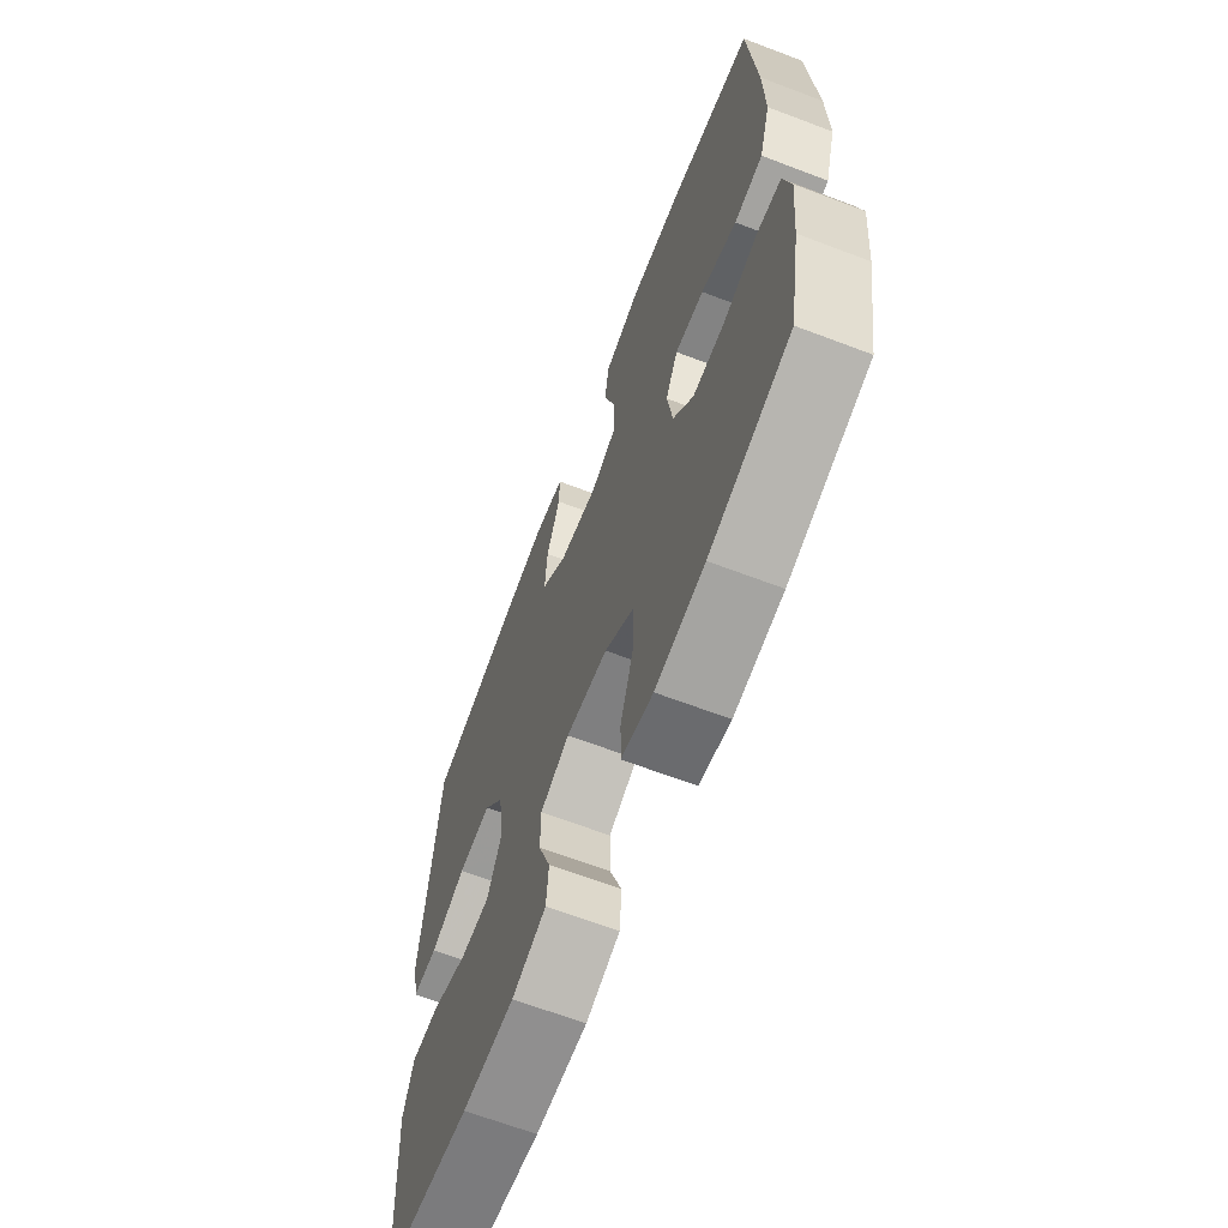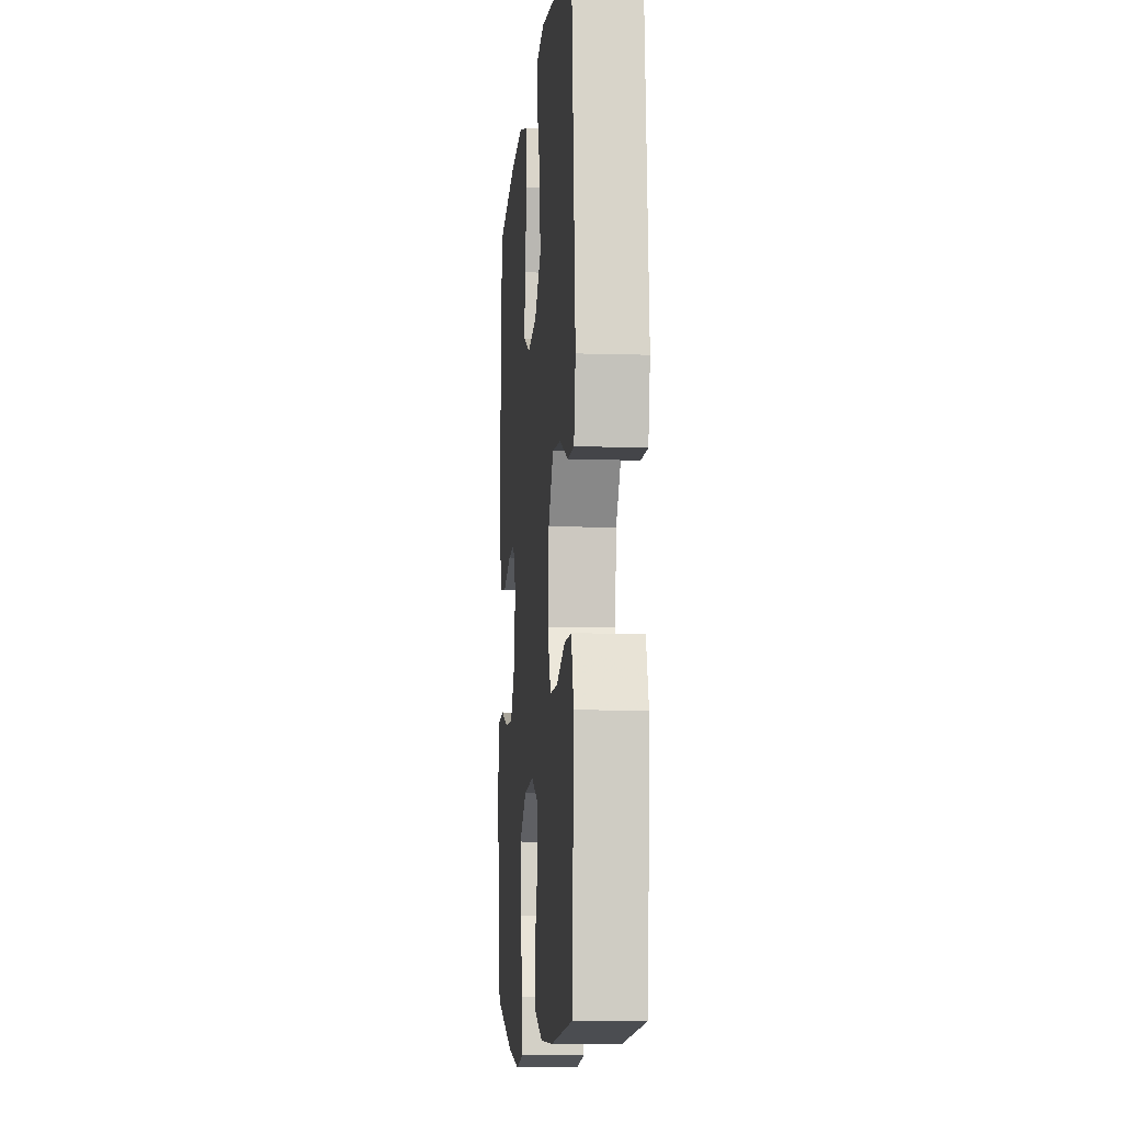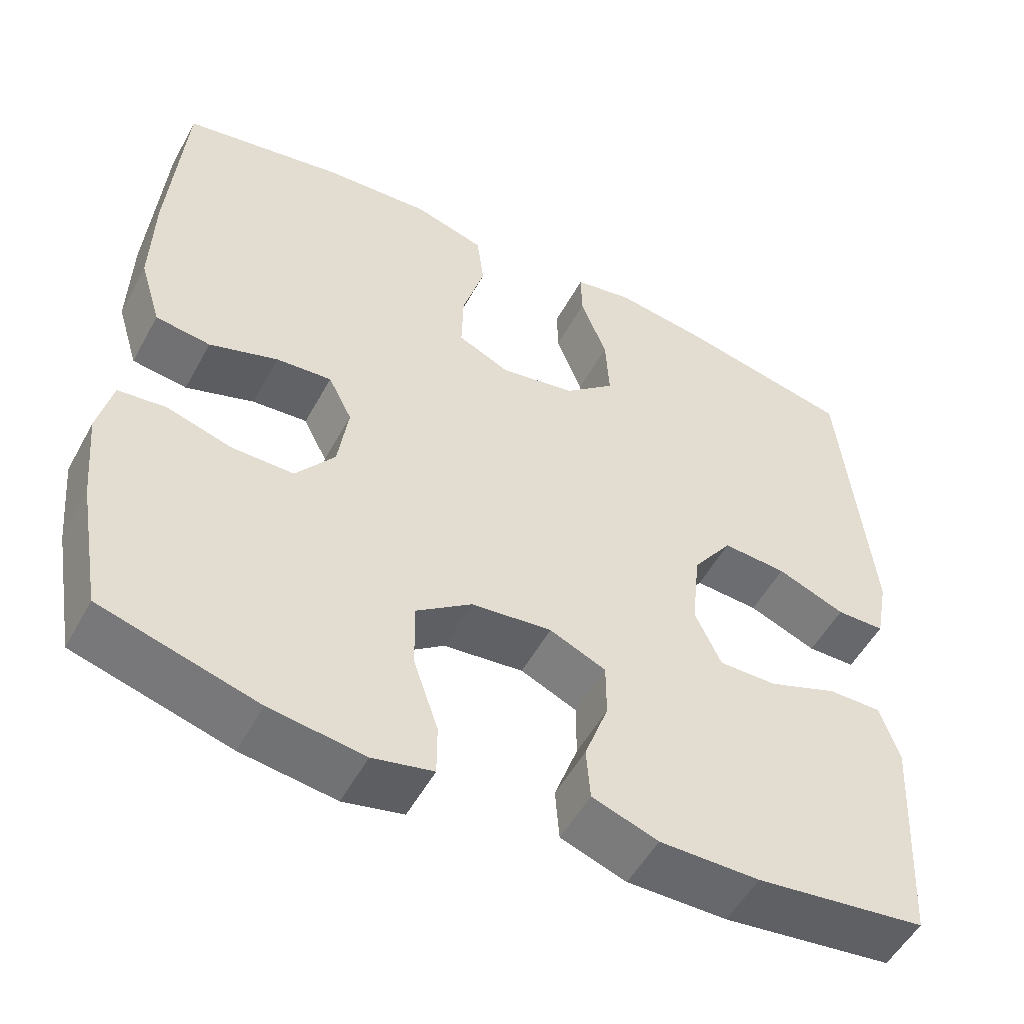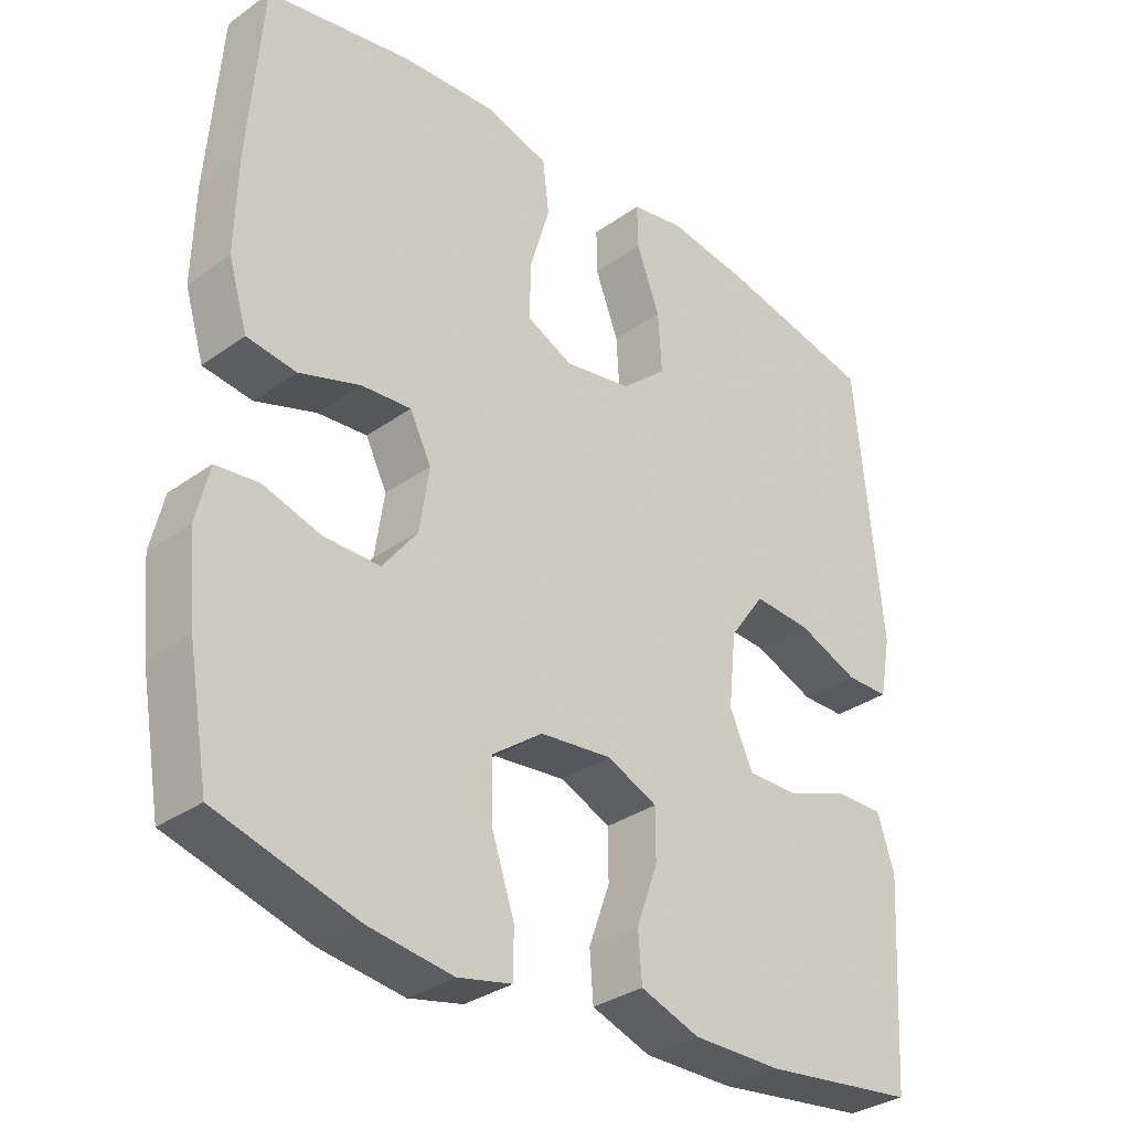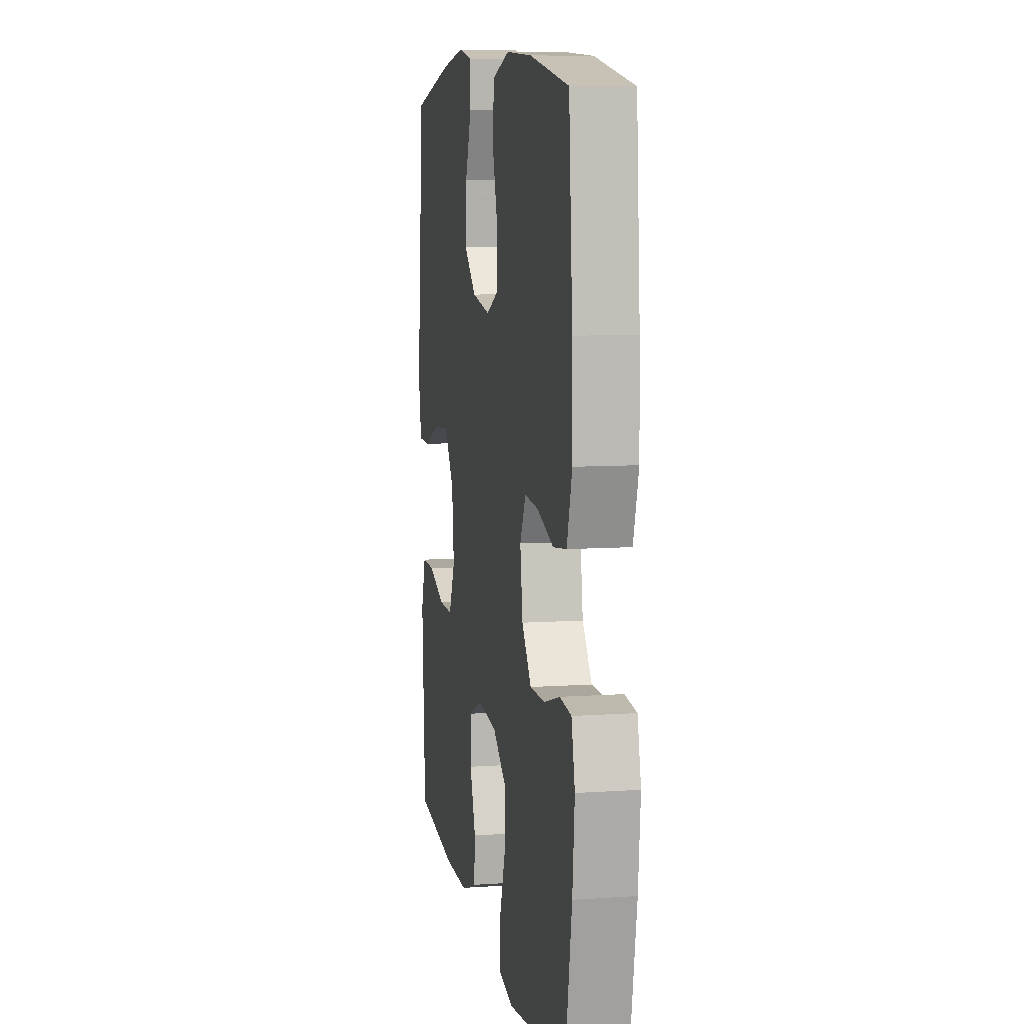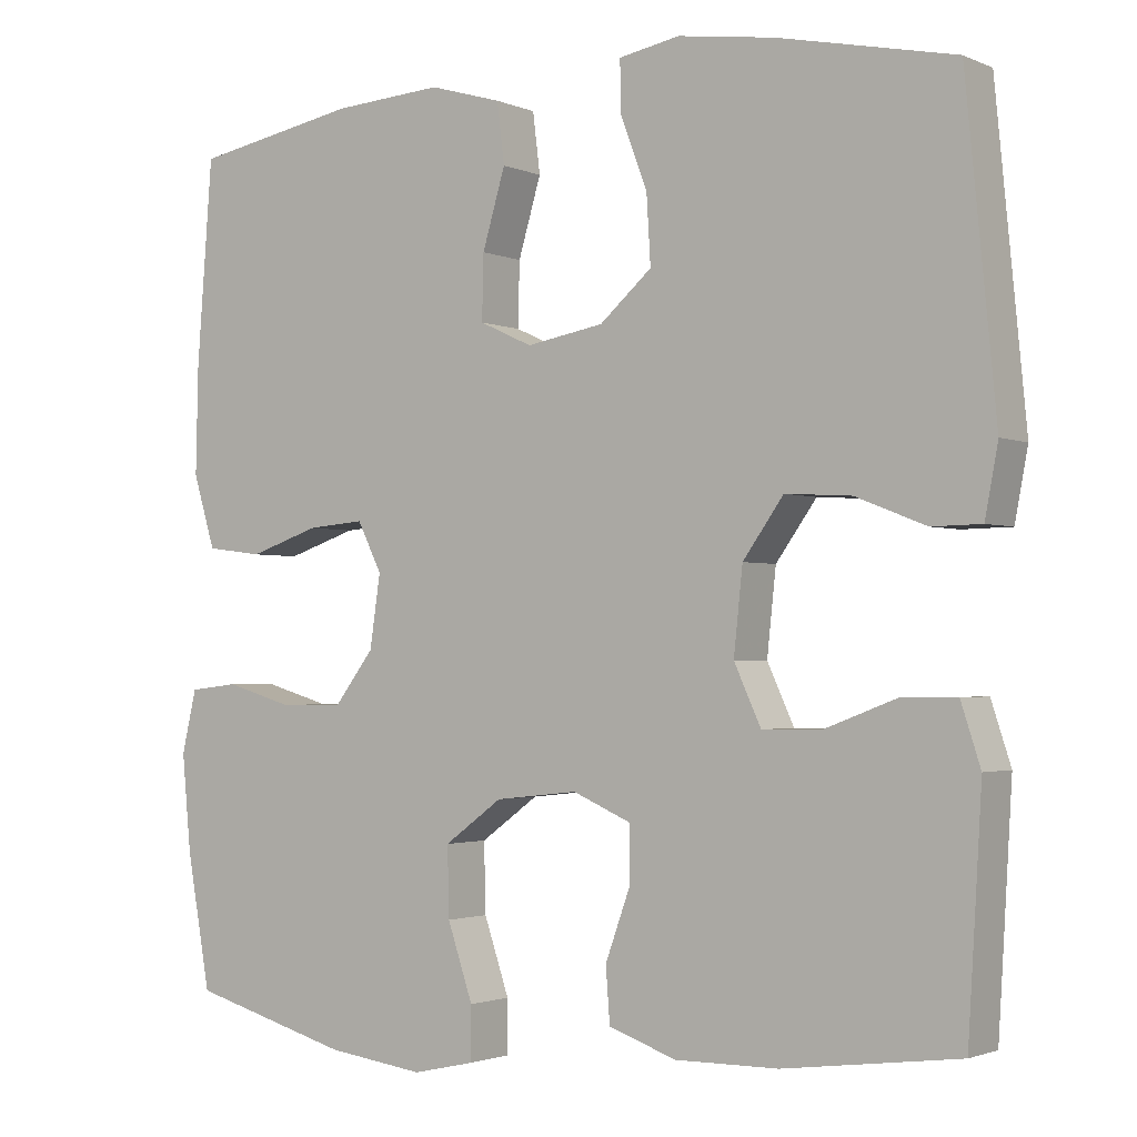
<metadata>
{"format":"obj","ext":"obj","renderer":"f3d","projection":"perspective","resolution":1024,"background":"white","views":[{"elev":-65.8,"azim":-110.9,"up":"+Z"},{"elev":-8.2,"azim":84.9,"up":"+Z"},{"elev":-52.7,"azim":-28.1,"up":"+Z"},{"elev":-32.6,"azim":-45.4,"up":"+Z"},{"elev":8.3,"azim":-100.6,"up":"+Z"},{"elev":-2.0,"azim":34.2,"up":"+Z"}]}
</metadata>
<code>
v 0.5 0.07 -0.5
v 0.285 0.07 -0.528
v 0.159 0.07 -0.529
v 0.076 0.07 -0.5
v 0.071 0.07 -0.433
v 0.101 0.07 -0.35
v 0.101 0.07 -0.28
v 0.03 0.07 -0.249
v -0.071 0.07 -0.26
v -0.142 0.07 -0.312
v -0.14 0.07 -0.397
v -0.109 0.07 -0.489
v -0.109 0.07 -0.554
v -0.185 0.07 -0.571
v -0.304 0.07 -0.555
v -0.5 0.07 -0.5
v -0.529 0.07 -0.335
v -0.54 0.07 -0.218
v -0.522 0.07 -0.141
v -0.462 0.07 -0.134
v -0.38 0.07 -0.158
v -0.302 0.07 -0.158
v -0.253 0.07 -0.094
v -0.24 0.07 -0.005
v -0.27 0.07 0.055
v -0.34 0.07 0.049
v -0.426 0.07 0.02
v -0.495 0.07 0.029
v -0.522 0.07 0.118
v -0.519 0.07 0.251
v -0.5 0.07 0.5
v -0.297 0.07 0.538
v -0.163 0.07 0.547
v -0.074 0.07 0.521
v -0.065 0.07 0.447
v -0.093 0.07 0.352
v -0.095 0.07 0.273
v -0.03 0.07 0.243
v 0.065 0.07 0.26
v 0.129 0.07 0.316
v 0.124 0.07 0.4
v 0.091 0.07 0.487
v 0.09 0.07 0.549
v 0.165 0.07 0.563
v 0.283 0.07 0.546
v 0.5 0.07 0.5
v 0.537 0.07 0.114
v 0.521 0.07 0.029
v 0.46 0.07 0.028
v 0.374 0.07 0.062
v 0.293 0.07 0.067
v 0.243 0.07 -0.003
v 0.232 0.07 -0.106
v 0.265 0.07 -0.178
v 0.338 0.07 -0.177
v 0.425 0.07 -0.144
v 0.493 0.07 -0.143
v 0.517 0.07 -0.217
v 0.51 0.07 -0.335
v 0.5 0 -0.5
v 0.285 0 -0.528
v 0.159 0 -0.529
v 0.076 0 -0.5
v 0.071 0 -0.433
v 0.101 0 -0.35
v 0.101 0 -0.28
v 0.03 0 -0.249
v -0.071 0 -0.26
v -0.142 0 -0.312
v -0.14 0 -0.397
v -0.109 0 -0.489
v -0.109 0 -0.554
v -0.185 0 -0.571
v -0.304 0 -0.555
v -0.5 0 -0.5
v -0.529 0 -0.335
v -0.54 0 -0.218
v -0.522 0 -0.141
v -0.462 0 -0.134
v -0.38 0 -0.158
v -0.302 0 -0.158
v -0.253 0 -0.094
v -0.24 0 -0.005
v -0.27 0 0.055
v -0.34 0 0.049
v -0.426 0 0.02
v -0.495 0 0.029
v -0.522 0 0.118
v -0.519 0 0.251
v -0.5 0 0.5
v -0.297 0 0.538
v -0.163 0 0.547
v -0.074 0 0.521
v -0.065 0 0.447
v -0.093 0 0.352
v -0.095 0 0.273
v -0.03 0 0.243
v 0.065 0 0.26
v 0.129 0 0.316
v 0.124 0 0.4
v 0.091 0 0.487
v 0.09 0 0.549
v 0.165 0 0.563
v 0.283 0 0.546
v 0.5 0 0.5
v 0.537 0 0.114
v 0.521 0 0.029
v 0.46 0 0.028
v 0.374 0 0.062
v 0.293 0 0.067
v 0.243 0 -0.003
v 0.232 0 -0.106
v 0.265 0 -0.178
v 0.338 0 -0.177
v 0.425 0 -0.144
v 0.493 0 -0.143
v 0.517 0 -0.217
v 0.51 0 -0.335
f 4 5 6
f 3 4 6
f 2 3 6
f 1 2 6
f 59 1 6
f 58 59 6
f 57 58 6
f 56 57 6
f 55 56 6
f 54 55 6 7
f 53 54 7 8
f 52 53 8 9
f 51 52 9 10
f 48 49 50
f 47 48 50
f 46 47 50
f 45 46 50
f 44 45 50
f 43 44 50
f 42 43 50
f 41 42 50
f 40 41 50 51
f 39 40 51 10
f 34 35 36
f 33 34 36
f 32 33 36
f 31 32 36
f 30 31 36
f 29 30 36
f 28 29 36
f 27 28 36
f 26 27 36
f 25 26 36 37
f 24 25 37 38
f 19 20 21
f 18 19 21
f 17 18 21
f 16 17 21
f 15 16 21
f 14 15 21
f 13 14 21
f 12 13 21
f 11 12 21
f 10 11 21 22
f 38 39 10
f 24 38 10
f 23 24 10
f 10 22 23
f 65 64 63
f 65 63 62
f 65 62 61
f 65 61 60
f 65 60 118
f 65 118 117
f 65 117 116
f 65 116 115
f 65 115 114
f 66 65 114 113
f 67 66 113 112
f 68 67 112 111
f 69 68 111 110
f 109 108 107
f 109 107 106
f 109 106 105
f 109 105 104
f 109 104 103
f 109 103 102
f 109 102 101
f 109 101 100
f 110 109 100 99
f 69 110 99 98
f 95 94 93
f 95 93 92
f 95 92 91
f 95 91 90
f 95 90 89
f 95 89 88
f 95 88 87
f 95 87 86
f 95 86 85
f 96 95 85 84
f 97 96 84 83
f 80 79 78
f 80 78 77
f 80 77 76
f 80 76 75
f 80 75 74
f 80 74 73
f 80 73 72
f 80 72 71
f 80 71 70
f 81 80 70 69
f 69 98 97
f 69 97 83
f 69 83 82
f 82 81 69
f 1 60 61 2
f 2 61 62 3
f 3 62 63 4
f 4 63 64 5
f 5 64 65 6
f 6 65 66 7
f 7 66 67 8
f 8 67 68 9
f 9 68 69 10
f 10 69 70 11
f 11 70 71 12
f 12 71 72 13
f 13 72 73 14
f 14 73 74 15
f 15 74 75 16
f 16 75 76 17
f 17 76 77 18
f 18 77 78 19
f 19 78 79 20
f 20 79 80 21
f 21 80 81 22
f 22 81 82 23
f 23 82 83 24
f 24 83 84 25
f 25 84 85 26
f 26 85 86 27
f 27 86 87 28
f 28 87 88 29
f 29 88 89 30
f 30 89 90 31
f 31 90 91 32
f 32 91 92 33
f 33 92 93 34
f 34 93 94 35
f 35 94 95 36
f 36 95 96 37
f 37 96 97 38
f 38 97 98 39
f 39 98 99 40
f 40 99 100 41
f 41 100 101 42
f 42 101 102 43
f 43 102 103 44
f 44 103 104 45
f 45 104 105 46
f 46 105 106 47
f 47 106 107 48
f 48 107 108 49
f 49 108 109 50
f 50 109 110 51
f 51 110 111 52
f 52 111 112 53
f 53 112 113 54
f 54 113 114 55
f 55 114 115 56
f 56 115 116 57
f 57 116 117 58
f 58 117 118 59
f 59 118 60 1

</code>
